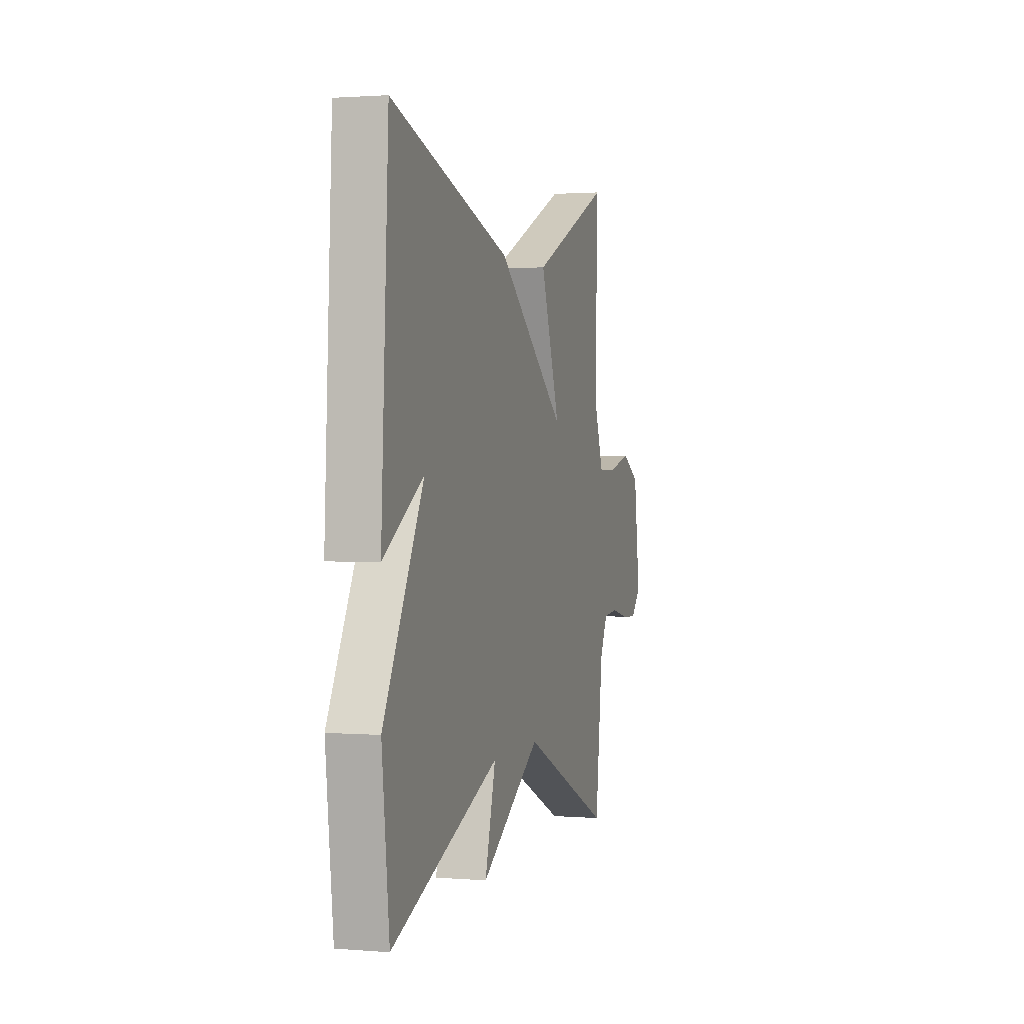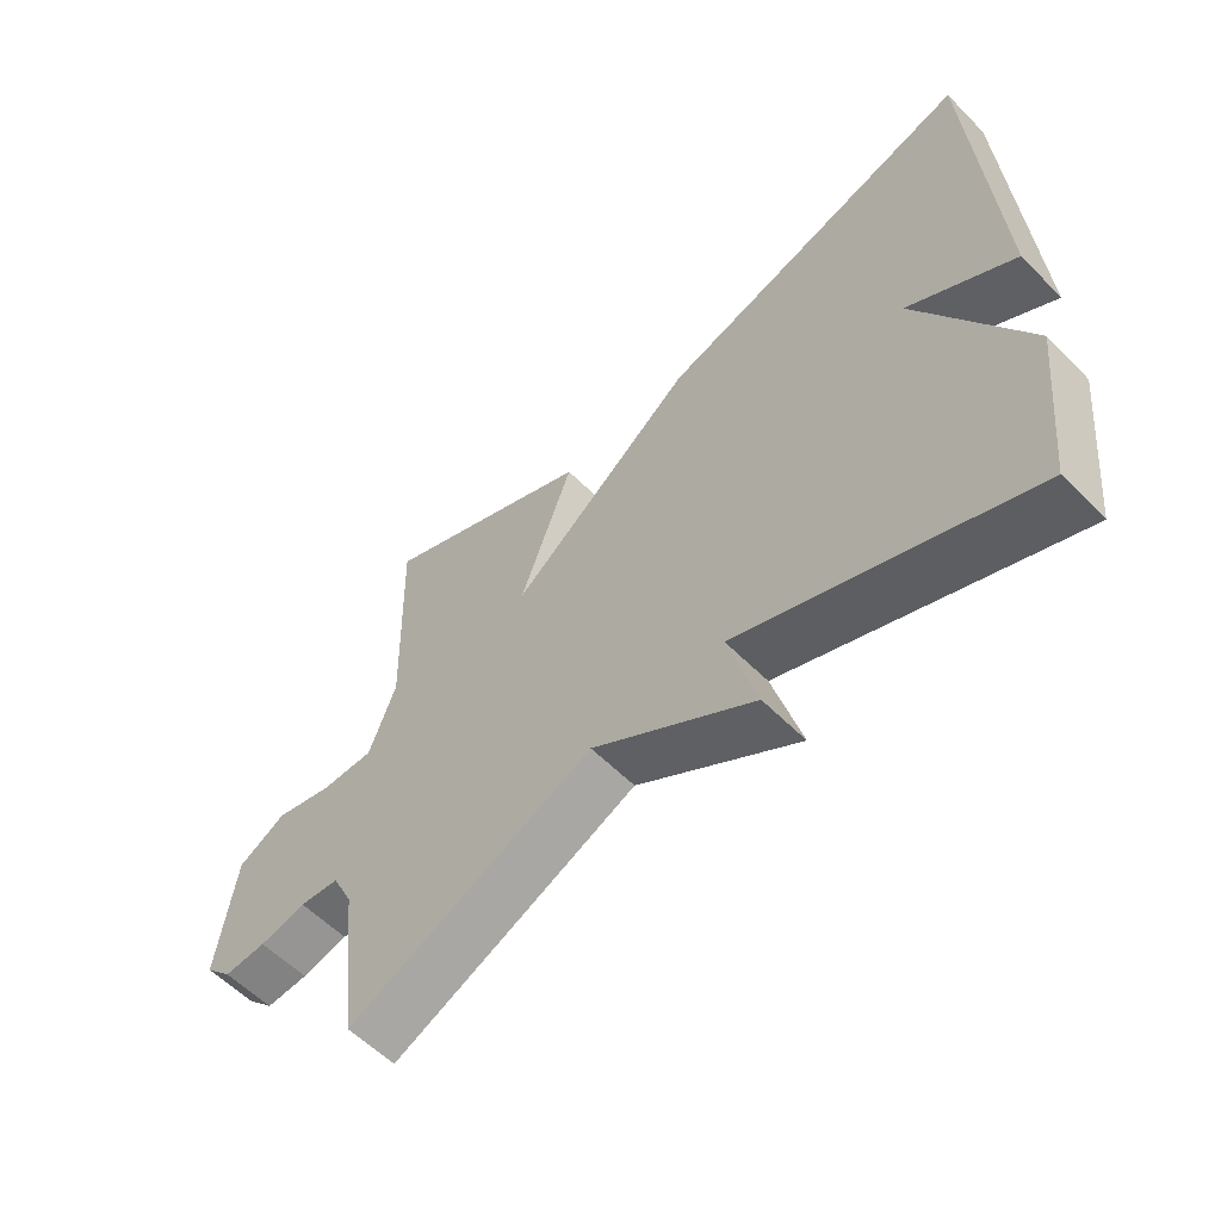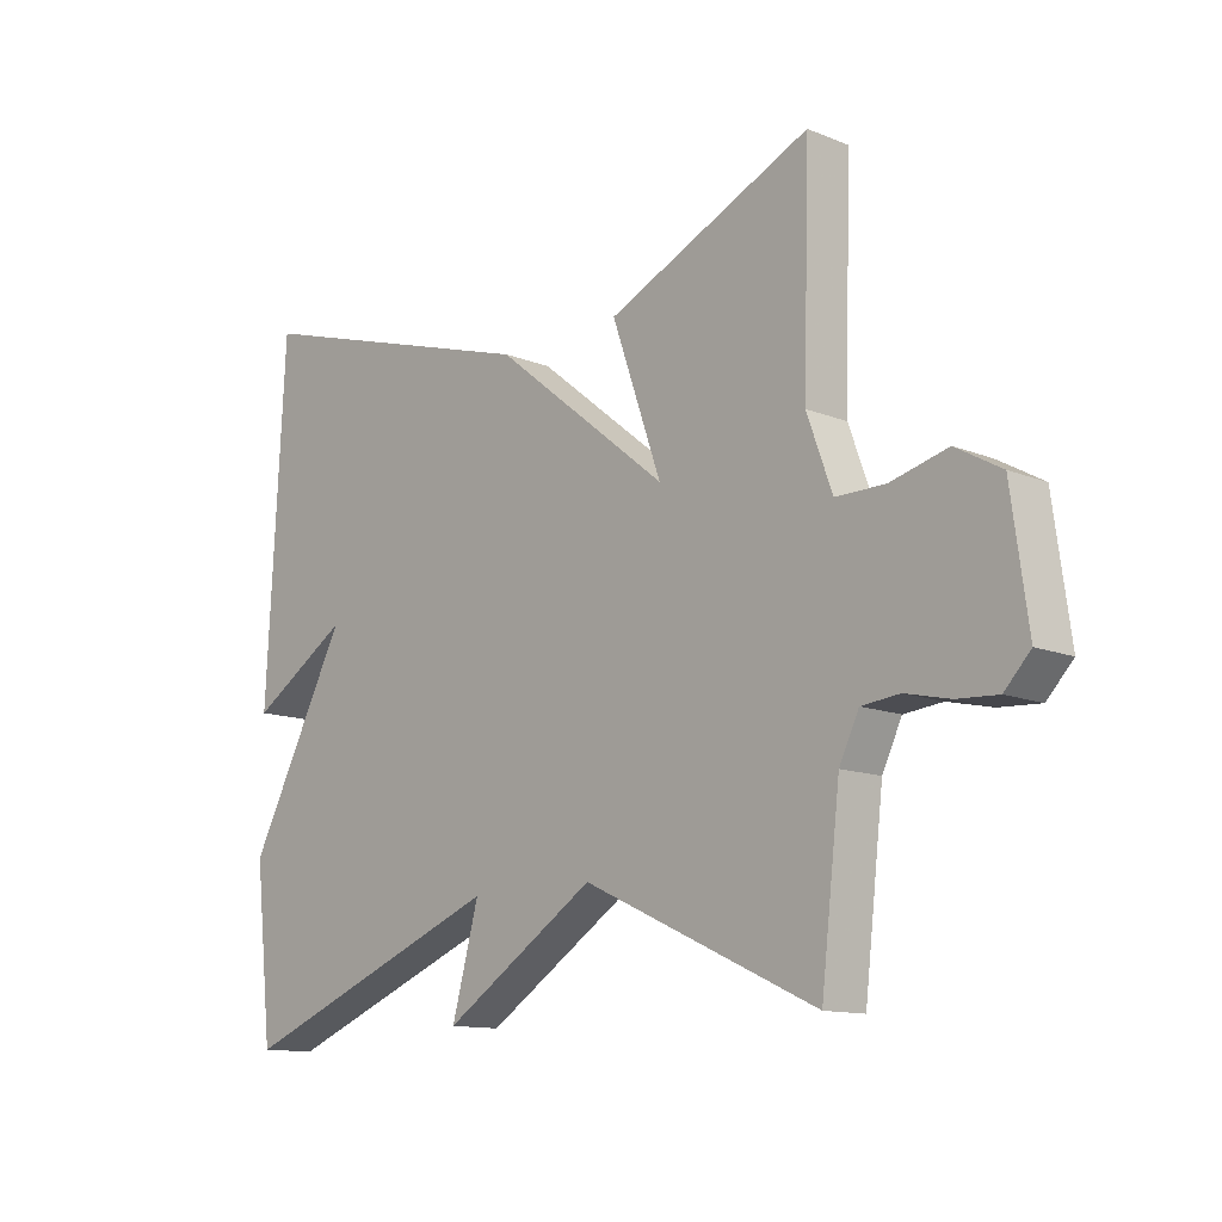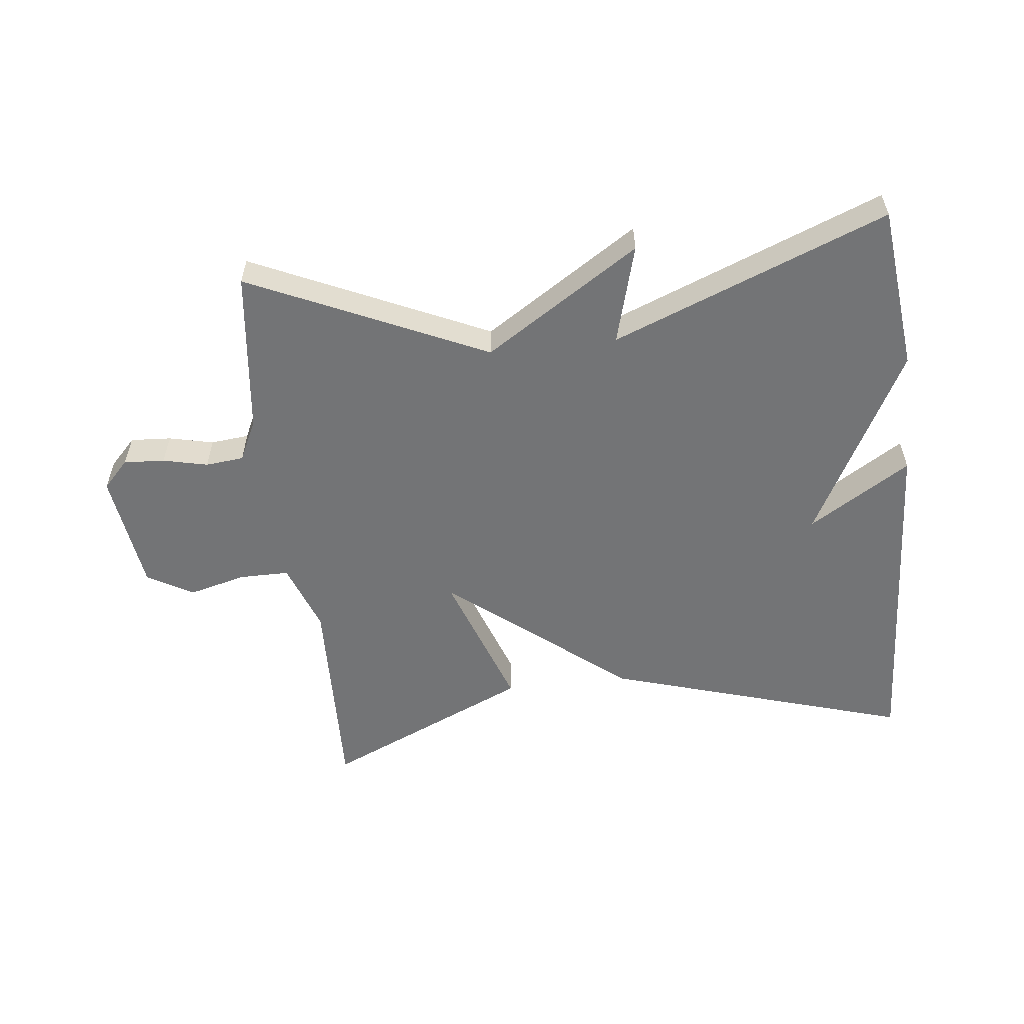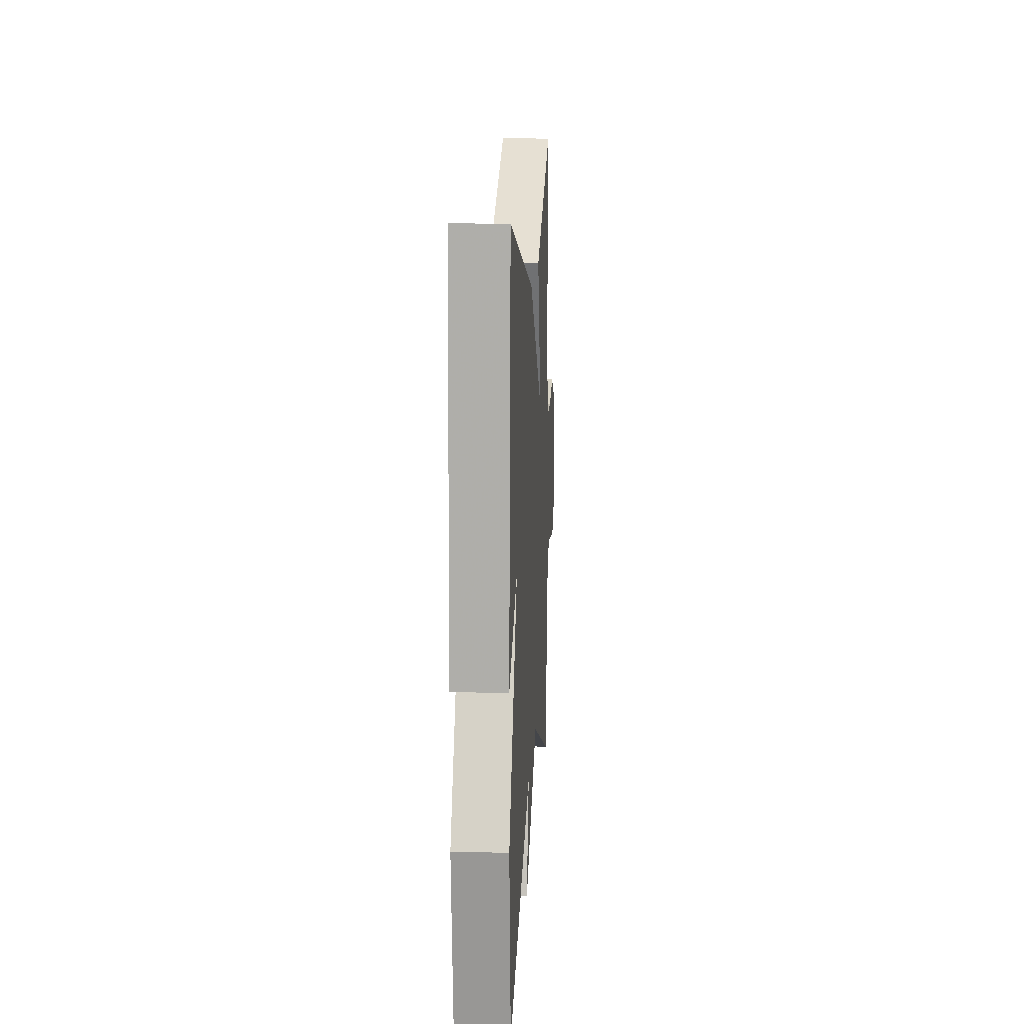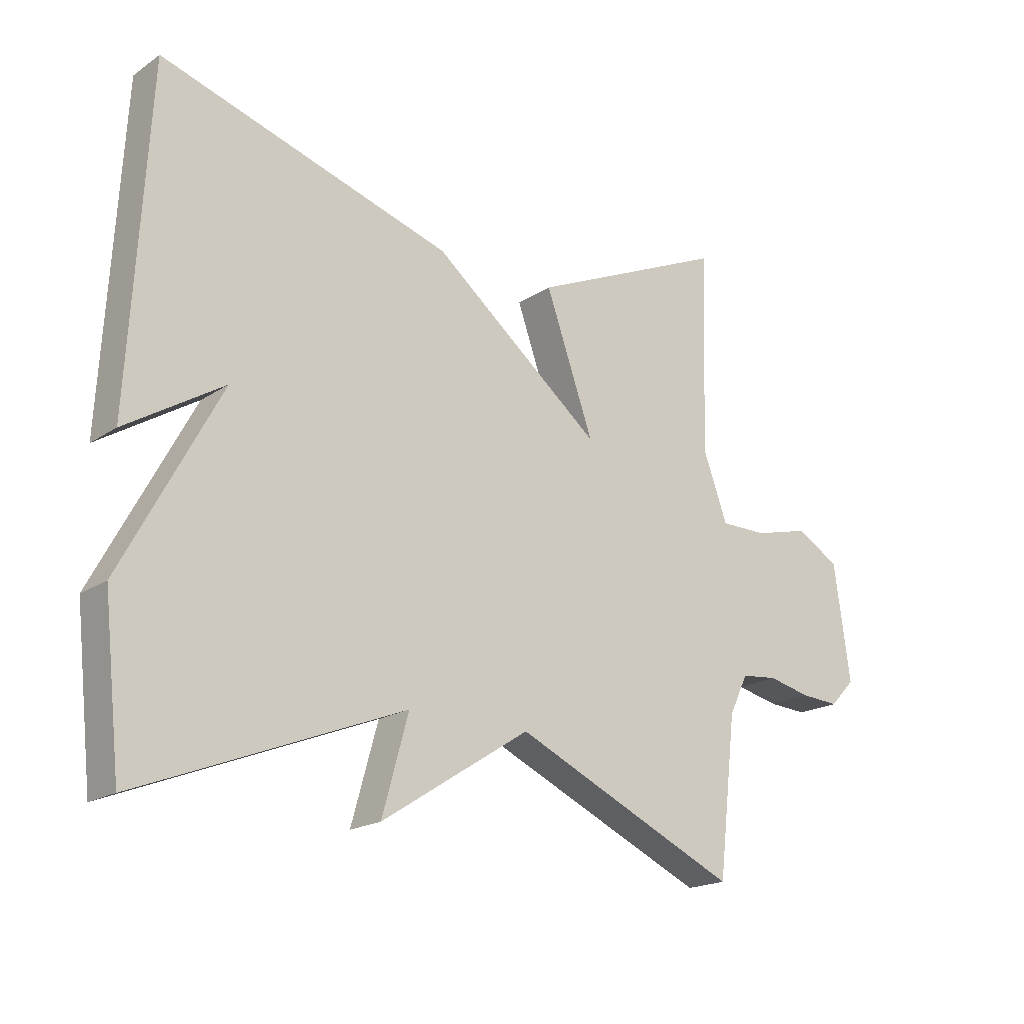
<metadata>
{"format":"obj","ext":"obj","renderer":"f3d","projection":"perspective","resolution":1024,"background":"white","views":[{"elev":1.5,"azim":-73.8,"up":"+Z"},{"elev":-58.1,"azim":-136.0,"up":"+Z"},{"elev":-12.6,"azim":47.0,"up":"+Z"},{"elev":-56.1,"azim":-173.5,"up":"+Y"},{"elev":14.9,"azim":-86.7,"up":"+Z"},{"elev":-19.0,"azim":-38.9,"up":"+Z"}]}
</metadata>
<code>
v 0.5 0.07 -0.5
v 0.13 0.07 -0.331
v -0.113 0.07 -0.487
v -0.07 0.07 -0.331
v -0.5 0.07 -0.5
v -0.529 0.07 -0.241
v -0.37 0.07 0.058
v -0.529 0.07 -0.041
v -0.5 0.07 0.5
v -0.024 0.07 0.355
v 0.255 0.07 0.131
v 0.176 0.07 0.355
v 0.5 0.07 0.5
v 0.49 0.07 0.168
v 0.53 0.07 0.058
v 0.608 0.07 0.058
v 0.698 0.07 0.081
v 0.77 0.07 0.04
v 0.796 0.07 -0.151
v 0.755 0.07 -0.194
v 0.691 0.07 -0.19
v 0.621 0.07 -0.174
v 0.561 0.07 -0.18
v 0.53 0.07 -0.244
v 0.5 0 -0.5
v 0.13 0 -0.331
v -0.113 0 -0.487
v -0.07 0 -0.331
v -0.5 0 -0.5
v -0.529 0 -0.241
v -0.37 0 0.058
v -0.529 0 -0.041
v -0.5 0 0.5
v -0.024 0 0.355
v 0.255 0 0.131
v 0.176 0 0.355
v 0.5 0 0.5
v 0.49 0 0.168
v 0.53 0 0.058
v 0.608 0 0.058
v 0.698 0 0.081
v 0.77 0 0.04
v 0.796 0 -0.151
v 0.755 0 -0.194
v 0.691 0 -0.19
v 0.621 0 -0.174
v 0.561 0 -0.18
v 0.53 0 -0.244
f 20 21 22
f 19 20 22
f 18 19 22
f 17 18 22
f 16 17 22
f 15 16 22 23
f 14 15 23 24
f 11 12 13 14
f 9 10 11
f 7 8 9
f 7 9 11
f 6 7 11
f 5 6 11
f 4 5 11
f 4 11 14
f 3 4 14
f 2 3 14
f 1 2 14 24
f 46 45 44
f 46 44 43
f 46 43 42
f 46 42 41
f 46 41 40
f 47 46 40 39
f 48 47 39 38
f 38 37 36 35
f 35 34 33
f 33 32 31
f 35 33 31
f 35 31 30
f 35 30 29
f 35 29 28
f 38 35 28
f 38 28 27
f 38 27 26
f 48 38 26 25
f 1 25 26 2
f 2 26 27 3
f 3 27 28 4
f 4 28 29 5
f 5 29 30 6
f 6 30 31 7
f 7 31 32 8
f 8 32 33 9
f 9 33 34 10
f 10 34 35 11
f 11 35 36 12
f 12 36 37 13
f 13 37 38 14
f 14 38 39 15
f 15 39 40 16
f 16 40 41 17
f 17 41 42 18
f 18 42 43 19
f 19 43 44 20
f 20 44 45 21
f 21 45 46 22
f 22 46 47 23
f 23 47 48 24
f 24 48 25 1

</code>
